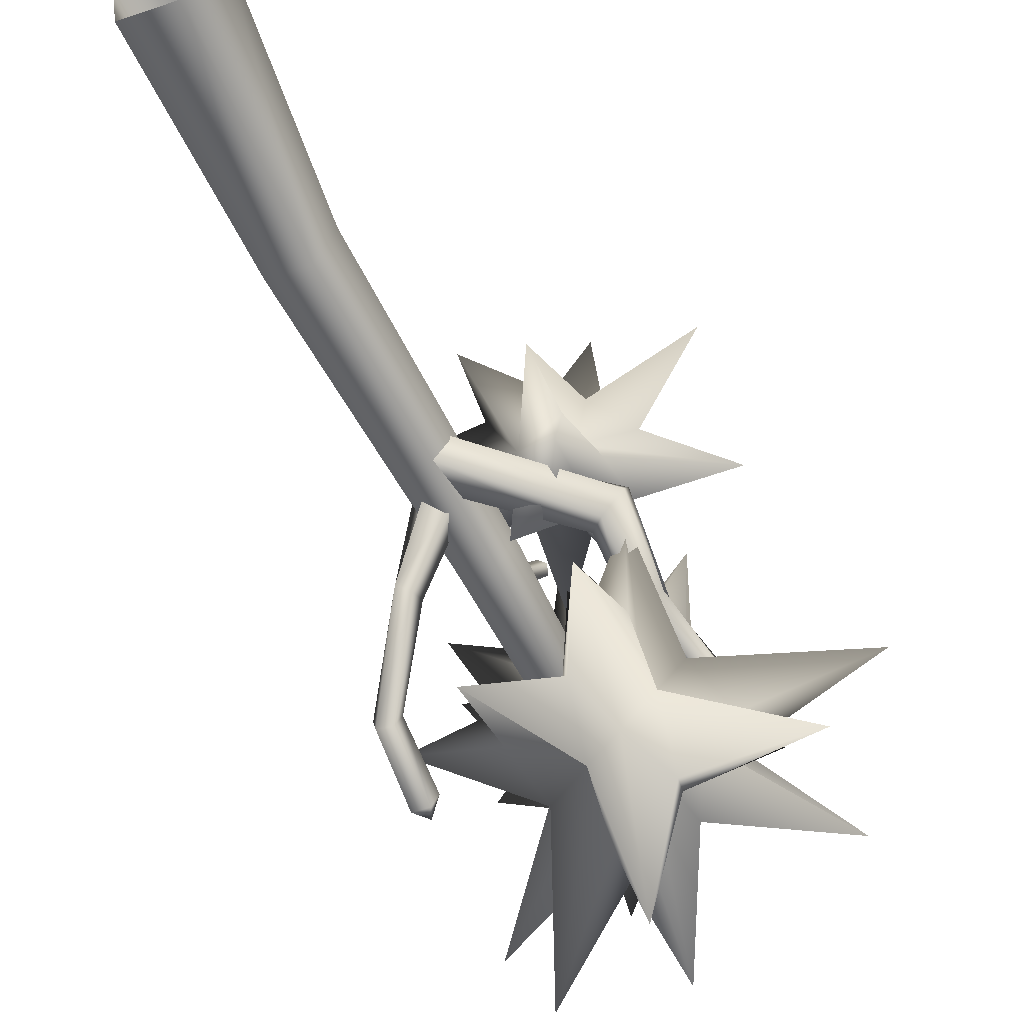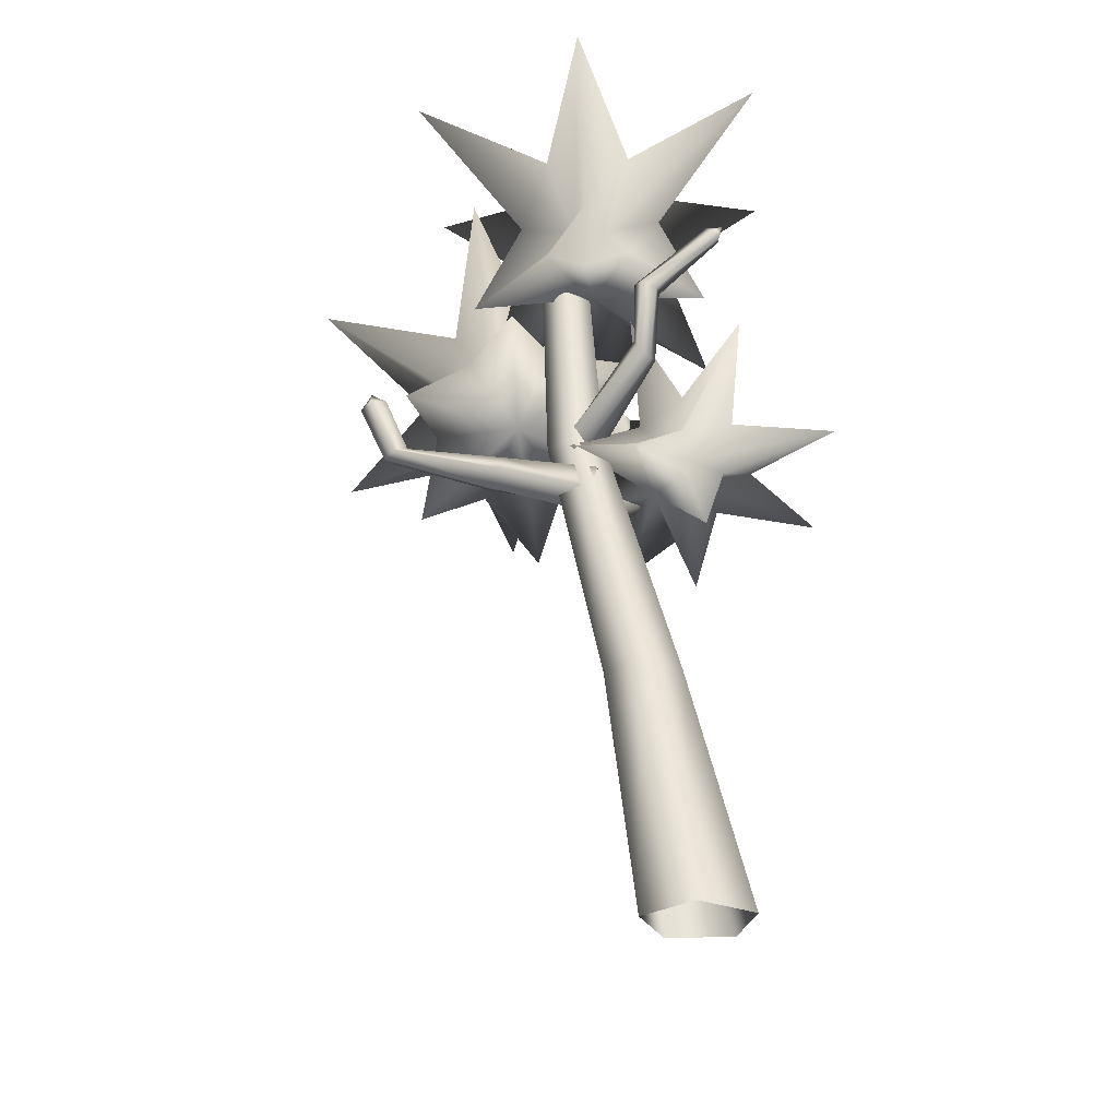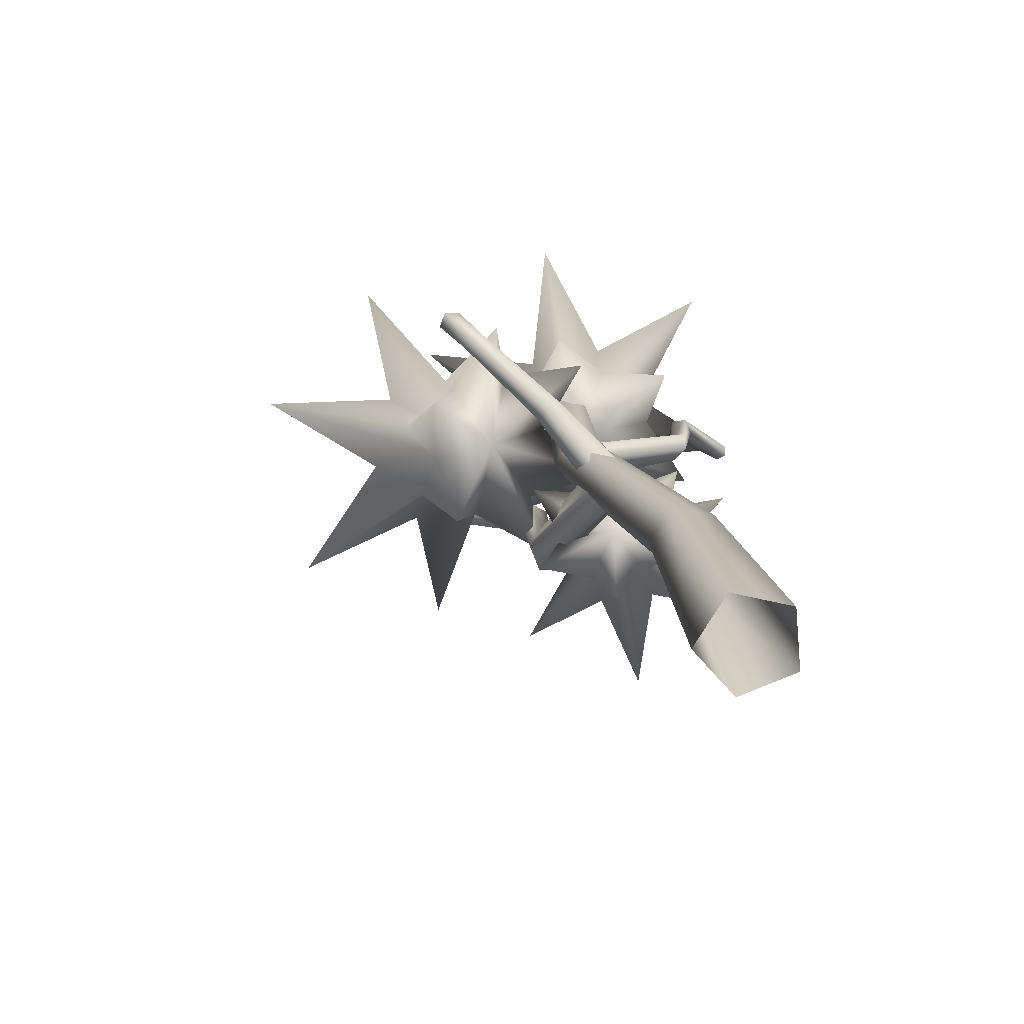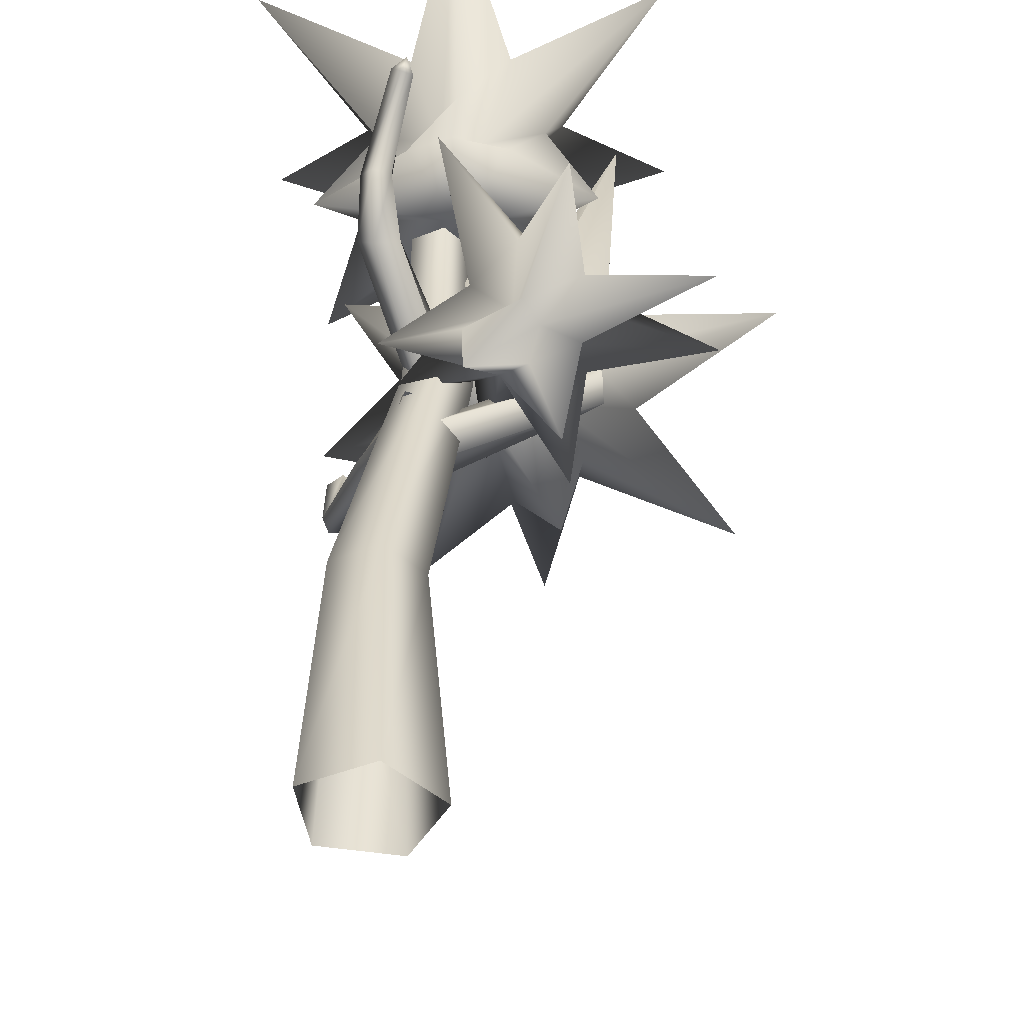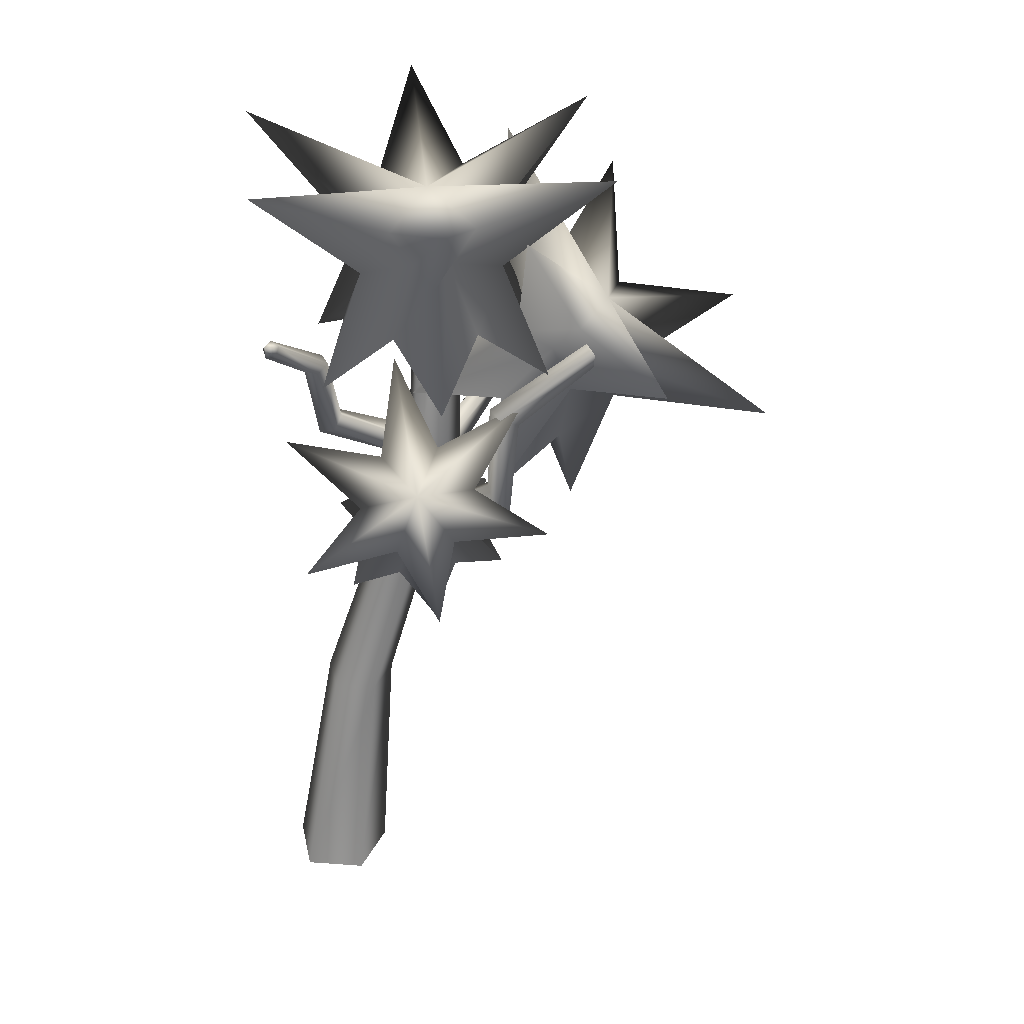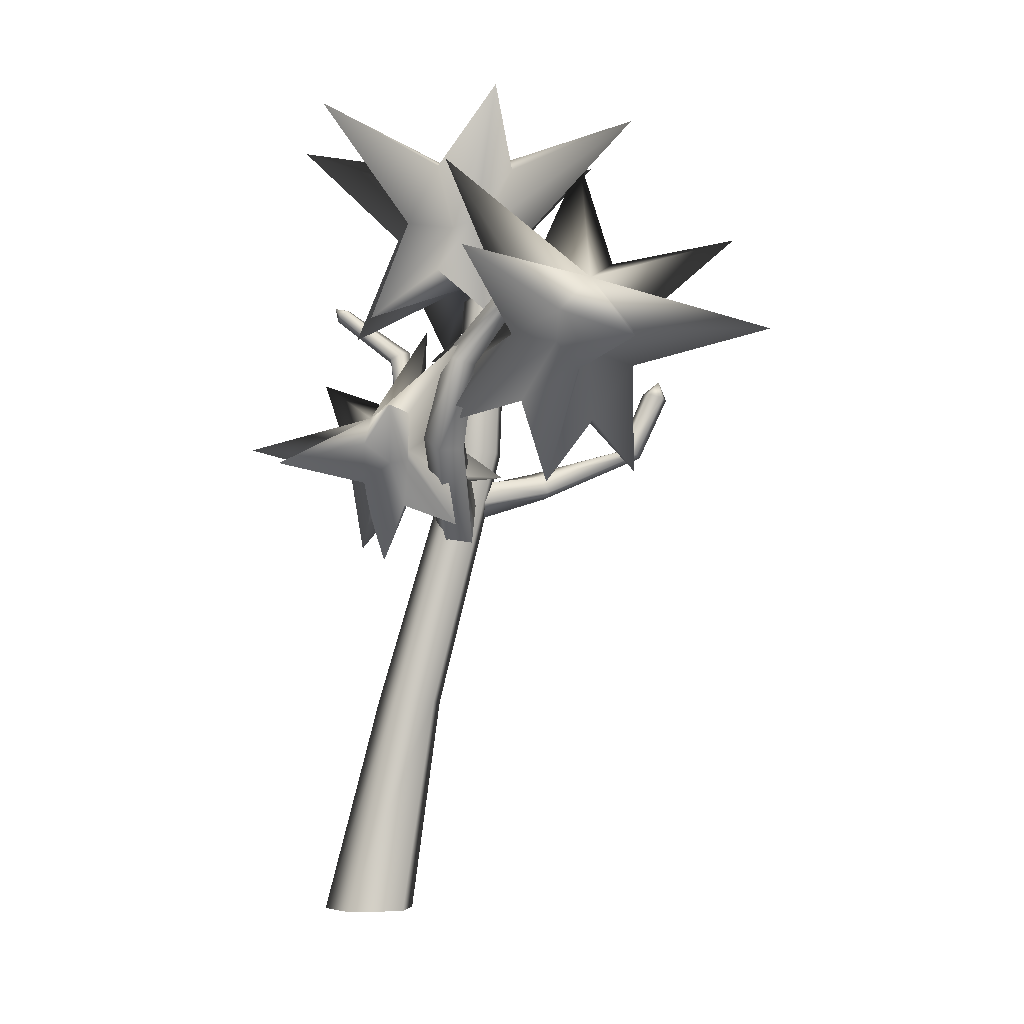
<metadata>
{"format":"obj","ext":"obj","renderer":"f3d","projection":"perspective","resolution":1024,"background":"white","views":[{"elev":-50.2,"azim":25.1,"up":"+Z"},{"elev":-28.3,"azim":-57.3,"up":"+Y"},{"elev":-73.2,"azim":-110.6,"up":"+Y"},{"elev":46.9,"azim":0.7,"up":"+Z"},{"elev":35.0,"azim":51.4,"up":"+Y"},{"elev":-6.2,"azim":106.9,"up":"+Y"}]}
</metadata>
<code>
o Tree04
v 0.551 3.584 -1.651
v 0.4194 3.486 -1.919
v 0.6309 3.632 -2.838
v 0.7989 3.643 -2.014
v 0.3748 3.681 -1.676
v 0.374 3.875 -2.075
v 0.09656 3.797 -1.767
v -0.1587 4.394 -2.466
v 0.3122 3.815 -1.538
v 0.2231 4.199 -1.743
v 0.1656 4.03 -1.361
v 0.01019 4.965 -1.471
v 0.4258 3.853 -1.375
v 0.4971 4.291 -1.35
v 0.5575 3.952 -1.106
v 0.9687 4.773 -0.8489
v 0.6021 3.757 -1.35
v 0.9221 4.059 -1.289
v 0.8803 3.64 -1.258
v 1.758 4.011 -1.221
v 0.6646 3.623 -1.488
v 1.073 3.735 -1.621
v 0.8112 3.407 -1.665
v 1.589 3.441 -2.215
v 0.06525 2.857 -1.84
v 0.4797 3.147 -1.676
v 0.3192 3.456 -1.333
v 0.05472 3.379 -1.736
v -0.4572 3.362 -1.594
v -0.09618 3.703 -1.404
v -0.3454 3.739 -0.9361
v 0.1779 3.795 -1.011
v 0.2887 3.612 -0.5243
v 0.6029 3.563 -0.9503
v 0.8112 3.108 -0.7705
v 0.7538 3.239 -1.283
v 0.6994 2.73 -1.428
v 0.6795 4.016 -1.716
v 0.3184 4.469 -0.8942
v 0.2288 4.469 -1.196
v 0.255 5.133 -1.881
v 0.4706 4.81 -1.136
v 0.1163 4.469 -0.902
v -0.01696 4.81 -1.155
v -0.1902 4.469 -0.9754
v -0.77 5.133 -1.34
v 0.008499 4.469 -0.7307
v -0.2769 4.81 -0.7417
v -0.2084 4.469 -0.502
v -0.8143 5.133 -0.1824
v 0.1029 4.469 -0.5518
v -0.04929 4.81 -0.3101
v 0.1925 4.469 -0.2496
v 0.1663 5.133 0.435
v 0.305 4.469 -0.5441
v 0.4383 4.81 -0.2914
v 0.6116 4.469 -0.4706
v 1.191 5.133 -0.1056
v 0.4128 4.469 -0.7153
v 0.6982 4.81 -0.7043
v 0.6297 4.469 -0.944
v 1.236 5.133 -1.264
v 0.24 3.806 -1.489
v 0.4706 4.129 -1.136
v 0.2107 4.109 -0.723
v -0.01696 4.129 -1.155
v -0.4382 3.806 -1.131
v -0.2769 4.129 -0.7417
v -0.4675 3.806 -0.3653
v -0.04929 4.129 -0.3101
v 0.1813 3.806 0.0431
v 0.4383 4.129 -0.2914
v 0.8595 3.806 -0.3146
v 0.6982 4.129 -0.7043
v 0.8888 3.806 -1.081
v 0.2107 4.877 -0.723
v 0.6643 2.892 -0.3768
v 0.8037 2.887 -0.5494
v 1.416 3.143 -0.6504
v 0.9573 2.981 -0.3136
v 0.6125 2.975 -0.4802
v 0.8324 3.182 -0.5629
v 0.5674 3.093 -0.6631
v 0.8384 3.647 -0.9287
v 0.4895 3.045 -0.4609
v 0.5359 3.349 -0.5165
v 0.3051 3.168 -0.4713
v 0.1966 3.83 -0.4595
v 0.4184 3.031 -0.3383
v 0.3644 3.316 -0.2208
v 0.279 3.037 -0.1657
v 0.1328 3.51 0.288
v 0.4702 2.948 -0.2349
v 0.4893 3.115 0.0286
v 0.5152 2.83 -0.05197
v 0.7107 3.005 0.5663
v 0.5932 2.878 -0.2542
v 0.7858 2.948 -0.01781
v 0.7776 2.755 -0.2438
v 1.352 2.822 0.09707
v 0.7327 2.476 -0.8443
v 0.7183 2.608 -0.4943
v 0.4146 2.763 -0.4534
v 0.5933 2.808 -0.7437
v 0.3504 2.809 -1.028
v 0.2969 2.975 -0.6973
v -0.07417 2.931 -0.718
v 0.1253 2.942 -0.4015
v -0.1164 2.718 -0.2234
v 0.2503 2.741 -0.1521
v 0.2659 2.385 -0.03932
v 0.5468 2.574 -0.1986
v 0.6905 2.263 -0.3497
v 0.6844 3.185 -0.2494
v 0.8372 3.504 -0.8953
v 0.7435 3.485 -0.9733
v 0.9741 3.876 -1.376
v 1.052 3.877 -1.339
v 0.6399 3.524 -0.919
v 0.9261 3.938 -1.34
v 0.6697 3.568 -0.8075
v 0.9746 3.978 -1.28
v 0.7916 3.555 -0.7928
v 1.053 3.94 -1.28
v 0.8864 2.928 -0.7855
v 0.7569 2.95 -0.9032
v 0.6685 3.05 -0.8715
v 0.7435 3.088 -0.7342
v 0.8781 3.013 -0.6811
v 0.146 2.369 -0.5879
v 0.1022 2.385 -0.7526
v 0.03966 2.543 -0.776
v 0.04488 2.625 -0.6257
v 0.1106 2.517 -0.5095
v 1.046 4.023 -1.432
v -0.1792 3.706 -0.06568
v -0.09328 3.719 -0.09749
v 0.004457 4.008 0.2394
v -0.04673 3.99 0.2752
v -0.09907 3.759 -0.1806
v -0.01373 4.057 0.2008
v -0.1886 3.771 -0.2002
v -0.07615 4.069 0.2127
v -0.2382 3.739 -0.1292
v -0.09655 4.028 0.2587
v -0.1535 3.27 -0.1294
v -0.03807 3.324 -0.165
v -0.04654 3.407 -0.2243
v -0.1672 3.405 -0.2254
v -0.2333 3.32 -0.1667
v 0.0621 2.931 -0.7369
v 0.1892 2.974 -0.6973
v 0.1956 3.113 -0.7152
v 0.07255 3.155 -0.7659
v -0.009984 3.043 -0.7793
v -0.02657 4.077 0.2875
v -0.4198 3.007 -1.762
v -0.4475 3.029 -1.679
v -0.4554 3.414 -1.855
v -0.4251 3.393 -1.947
v -0.3755 3.054 -1.632
v -0.3749 3.432 -1.799
v -0.3034 3.048 -1.685
v -0.2948 3.422 -1.857
v -0.3307 3.019 -1.766
v -0.3258 3.398 -1.948
v -0.2014 2.726 -1.154
v -0.2504 2.81 -1.07
v -0.205 2.898 -1.069
v -0.128 2.869 -1.152
v -0.1257 2.763 -1.205
v 0.06083 2.545 -0.6629
v -0.05409 2.625 -0.5853
v -0.00807 2.777 -0.5718
v 0.1353 2.792 -0.641
v 0.1779 2.649 -0.6973
v 0.287 3.001 -0.7618
v 0.1924 3.001 -0.9406
v 0.1682 4.03 -0.9743
v 0.2491 4.03 -0.8214
v -0.006889 3.001 -0.9058
v -0.002215 4.03 -0.9446
v -0.03542 3.001 -0.7056
v -0.02661 4.03 -0.7733
v 0.1462 3.001 -0.6165
v 0.1287 4.03 -0.6972
v 0.1481 1.376 -0.233
v 0.02879 1.376 -0.4585
v -0.2225 1.376 -0.4147
v -0.2585 1.376 -0.1621
v -0.02943 1.376 -0.04981
v 0.2821 0.01023 0.03686
v 0.1142 0.01023 -0.2805
v -0.2396 0.01023 -0.2188
v -0.2902 0.01023 0.1367
v 0.03222 0.01023 0.2947
v 0.1035 4.152 -0.8421
v -0.3806 3.513 -1.906
f 1 2 3 4
f 2 5 6 3
f 5 7 8 6
f 7 9 10 8
f 9 11 12 10
f 11 13 14 12
f 13 15 16 14
f 15 17 18 16
f 17 19 20 18
f 19 21 22 20
f 21 23 24 22
f 23 1 4 24
f 25 26 27
f 28 25 27
f 29 28 27
f 30 29 27
f 31 30 27
f 32 31 27
f 33 32 27
f 34 33 27
f 35 34 27
f 36 35 27
f 37 36 27
f 26 37 27
f 4 3 38
f 3 6 38
f 6 8 38
f 8 10 38
f 10 12 38
f 12 14 38
f 14 16 38
f 16 18 38
f 18 20 38
f 20 22 38
f 22 24 38
f 24 4 38
f 26 25 2 1
f 25 28 5 2
f 28 29 7 5
f 29 30 9 7
f 30 31 11 9
f 31 32 13 11
f 32 33 15 13
f 33 34 17 15
f 34 35 19 17
f 35 36 21 19
f 36 37 23 21
f 37 26 1 23
f 39 40 41 42
f 40 43 44 41
f 43 45 46 44
f 45 47 48 46
f 47 49 50 48
f 49 51 52 50
f 51 53 54 52
f 53 55 56 54
f 55 57 58 56
f 57 59 60 58
f 59 61 62 60
f 61 39 42 62
f 63 64 65
f 66 63 65
f 67 66 65
f 68 67 65
f 69 68 65
f 70 69 65
f 71 70 65
f 72 71 65
f 73 72 65
f 74 73 65
f 75 74 65
f 64 75 65
f 42 41 76
f 41 44 76
f 44 46 76
f 46 48 76
f 48 50 76
f 50 52 76
f 52 54 76
f 54 56 76
f 56 58 76
f 58 60 76
f 60 62 76
f 62 42 76
f 64 63 40 39
f 63 66 43 40
f 66 67 45 43
f 67 68 47 45
f 68 69 49 47
f 69 70 51 49
f 70 71 53 51
f 71 72 55 53
f 72 73 57 55
f 73 74 59 57
f 74 75 61 59
f 75 64 39 61
f 77 78 79 80
f 78 81 82 79
f 81 83 84 82
f 83 85 86 84
f 85 87 88 86
f 87 89 90 88
f 89 91 92 90
f 91 93 94 92
f 93 95 96 94
f 95 97 98 96
f 97 99 100 98
f 99 77 80 100
f 101 102 103
f 104 101 103
f 105 104 103
f 106 105 103
f 107 106 103
f 108 107 103
f 109 108 103
f 110 109 103
f 111 110 103
f 112 111 103
f 113 112 103
f 102 113 103
f 80 79 114
f 79 82 114
f 82 84 114
f 84 86 114
f 86 88 114
f 88 90 114
f 90 92 114
f 92 94 114
f 94 96 114
f 96 98 114
f 98 100 114
f 100 80 114
f 102 101 78 77
f 101 104 81 78
f 104 105 83 81
f 105 106 85 83
f 106 107 87 85
f 107 108 89 87
f 108 109 91 89
f 109 110 93 91
f 110 111 95 93
f 111 112 97 95
f 112 113 99 97
f 113 102 77 99
f 115 116 117 118
f 116 119 120 117
f 119 121 122 120
f 121 123 124 122
f 123 115 118 124
f 125 126 116 115
f 126 127 119 116
f 127 128 121 119
f 128 129 123 121
f 129 125 115 123
f 130 131 126 125
f 131 132 127 126
f 132 133 128 127
f 133 134 129 128
f 134 130 125 129
f 124 135 122
f 117 120 135
f 135 120 122
f 118 135 124
f 117 135 118
f 136 137 138 139
f 137 140 141 138
f 140 142 143 141
f 142 144 145 143
f 144 136 139 145
f 146 147 137 136
f 147 148 140 137
f 148 149 142 140
f 149 150 144 142
f 150 146 136 144
f 151 152 147 146
f 152 153 148 147
f 153 154 149 148
f 154 155 150 149
f 155 151 146 150
f 145 156 143
f 138 141 156
f 156 141 143
f 139 156 145
f 138 156 139
f 157 158 159 160
f 158 161 162 159
f 161 163 164 162
f 163 165 166 164
f 165 157 160 166
f 167 168 158 157
f 168 169 161 158
f 169 170 163 161
f 170 171 165 163
f 171 167 157 165
f 172 173 168 167
f 173 174 169 168
f 174 175 170 169
f 175 176 171 170
f 176 172 167 171
f 177 178 179 180
f 178 181 182 179
f 181 183 184 182
f 183 185 186 184
f 185 177 180 186
f 187 188 178 177
f 188 189 181 178
f 189 190 183 181
f 190 191 185 183
f 191 187 177 185
f 192 193 188 187
f 193 194 189 188
f 194 195 190 189
f 195 196 191 190
f 196 192 187 191
f 186 197 184
f 166 198 164
f 179 182 197
f 197 182 184
f 180 197 186
f 179 197 180
f 159 162 198
f 198 162 164
f 160 198 166
f 159 198 160

</code>
